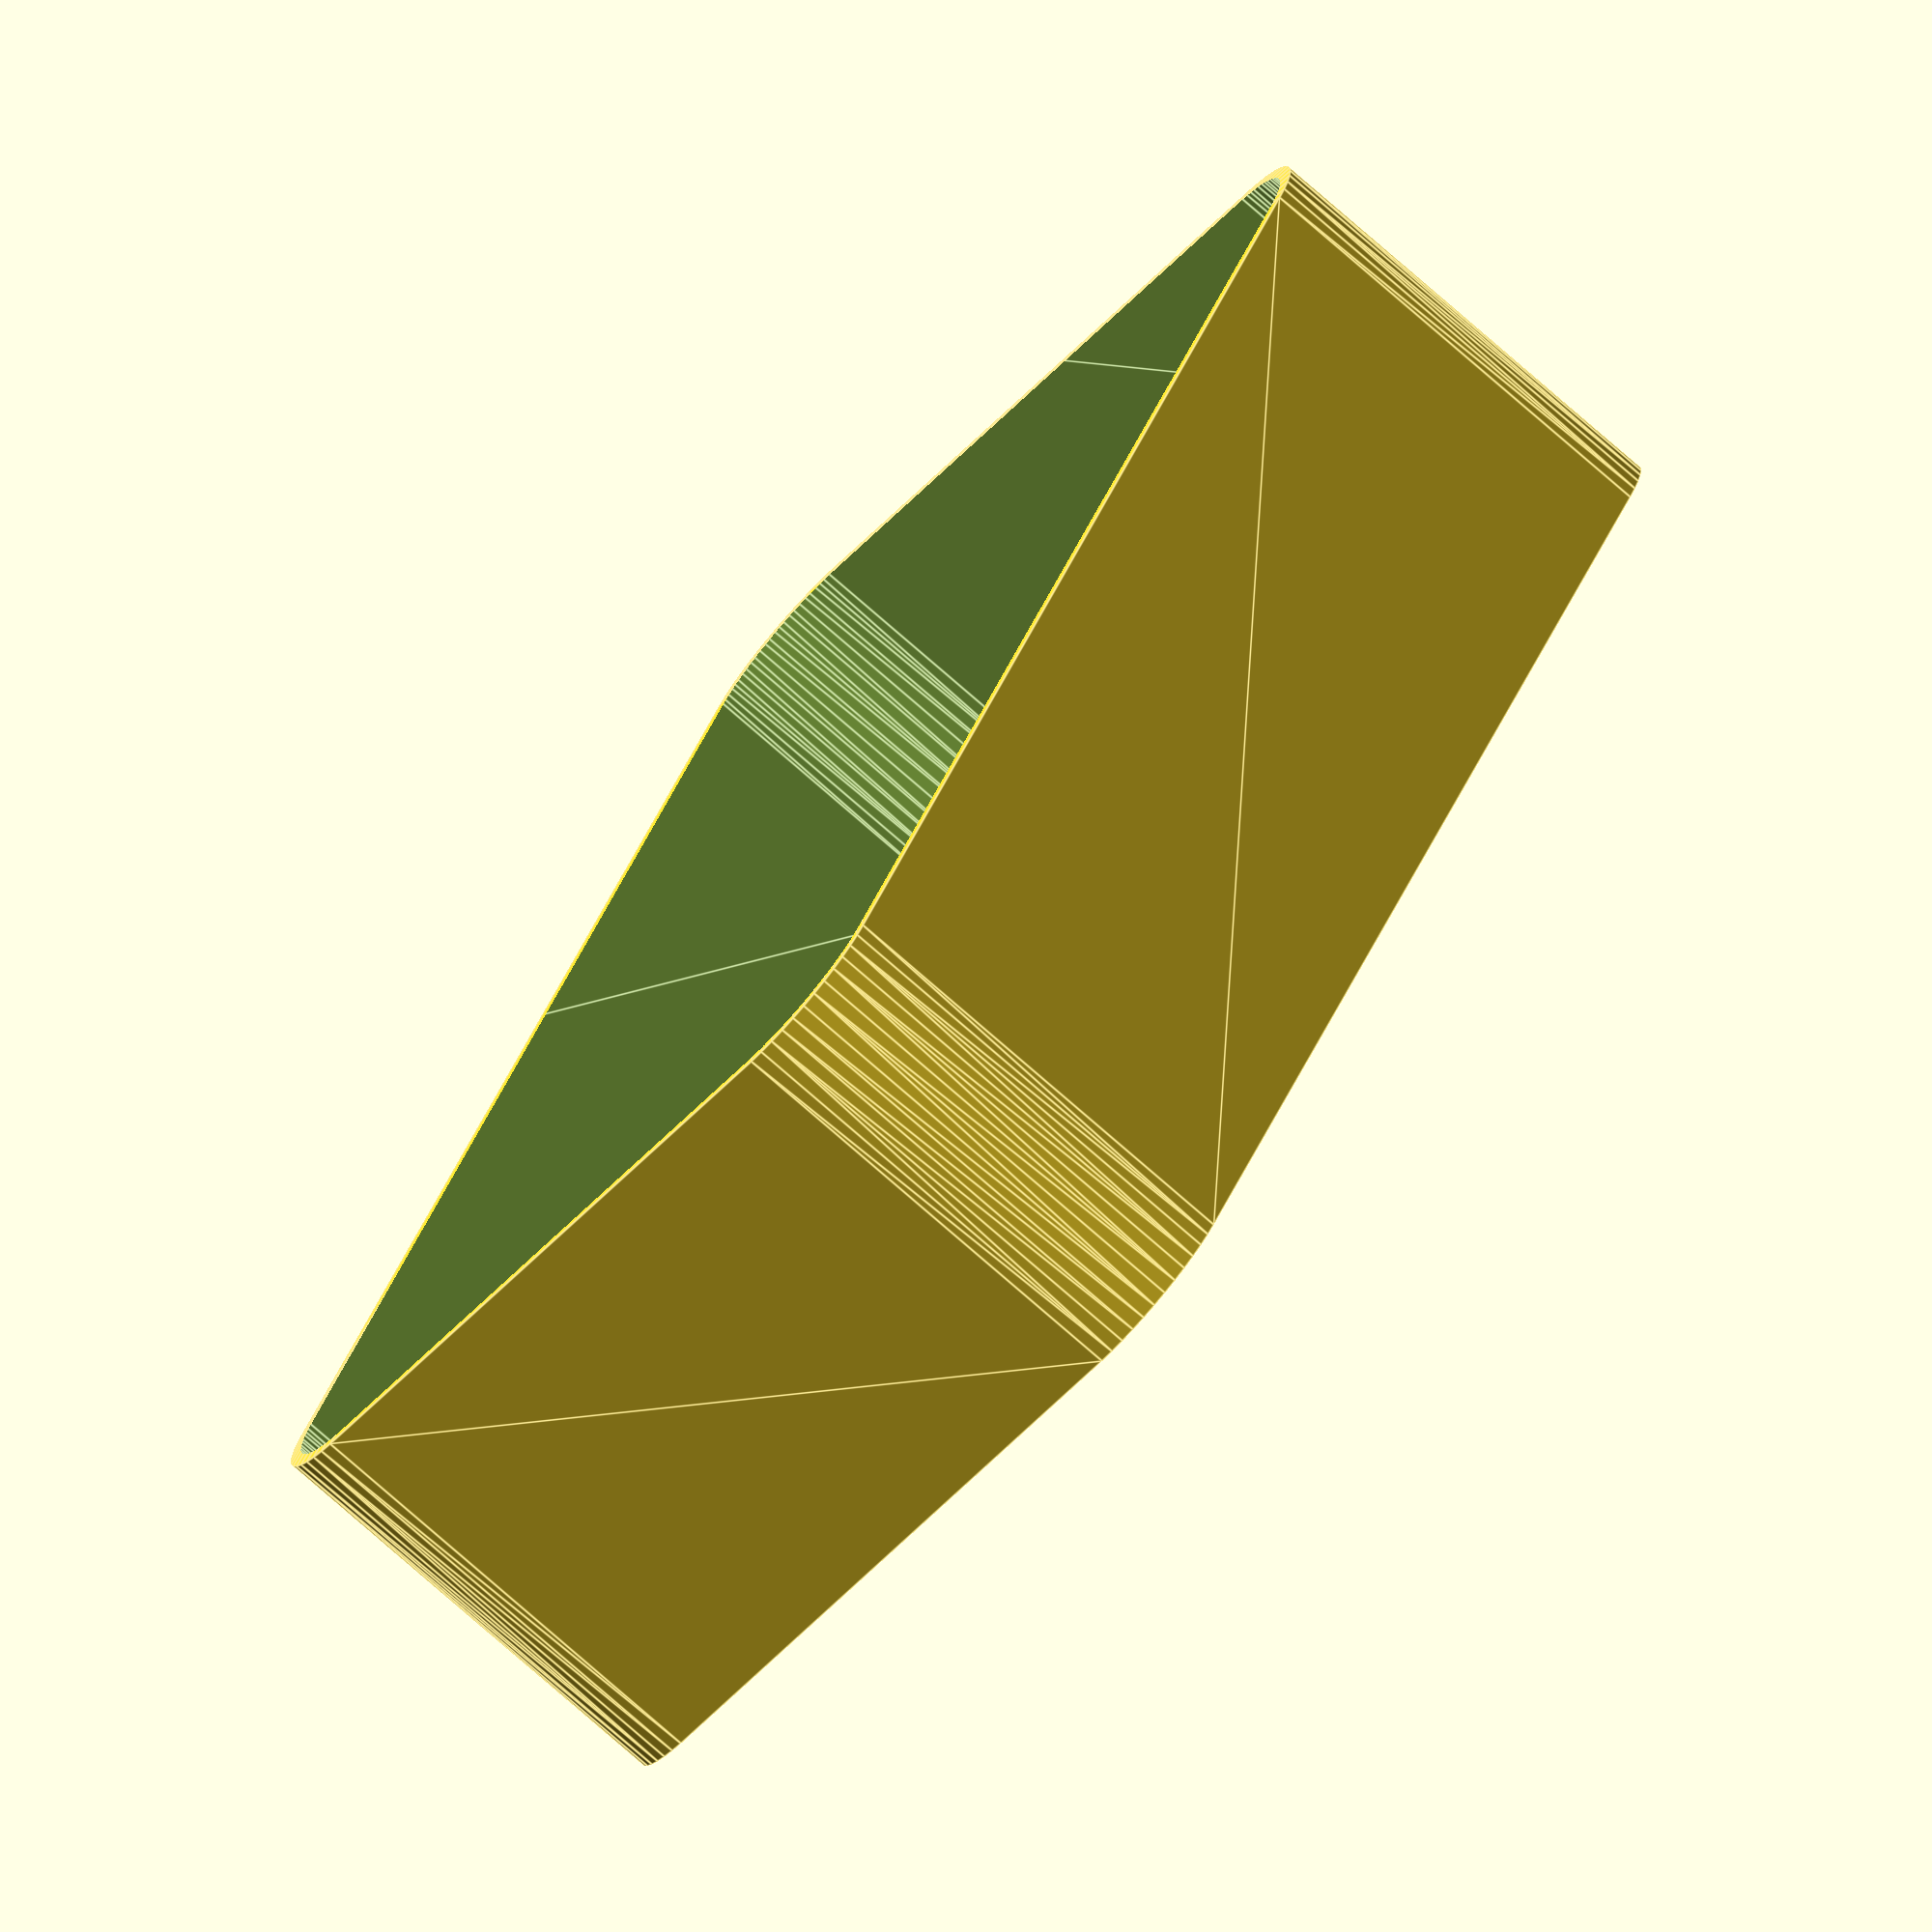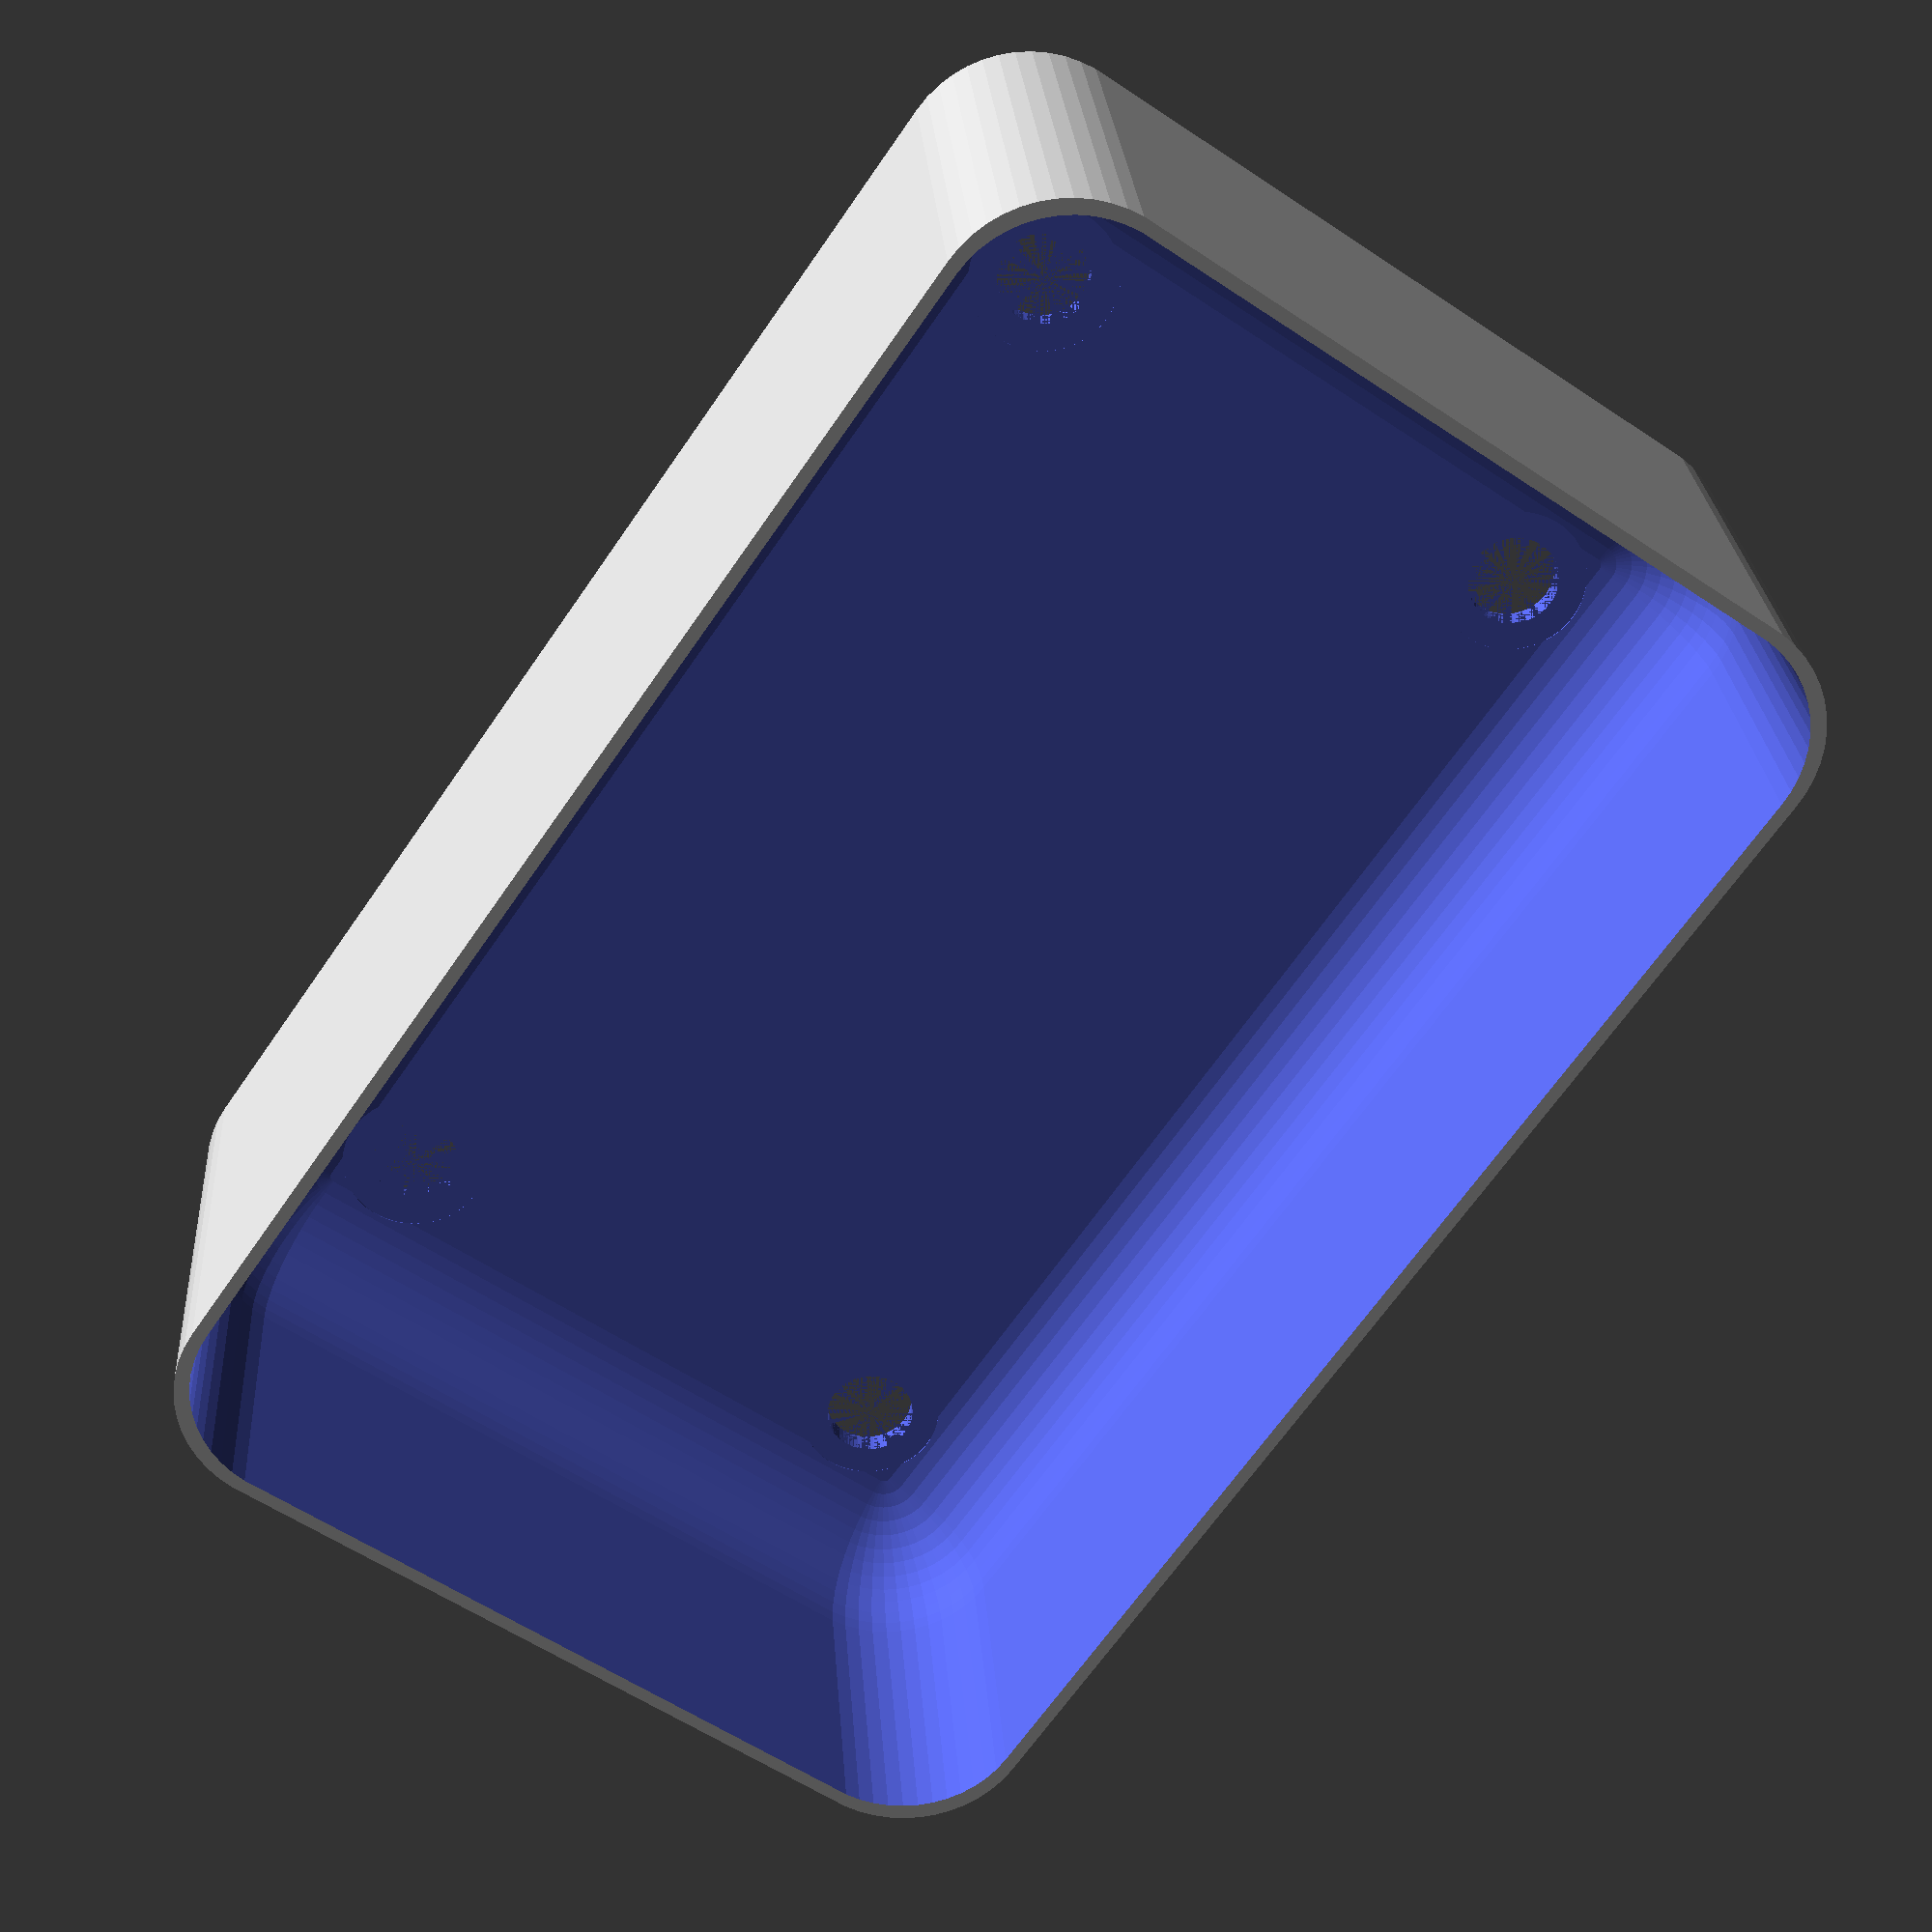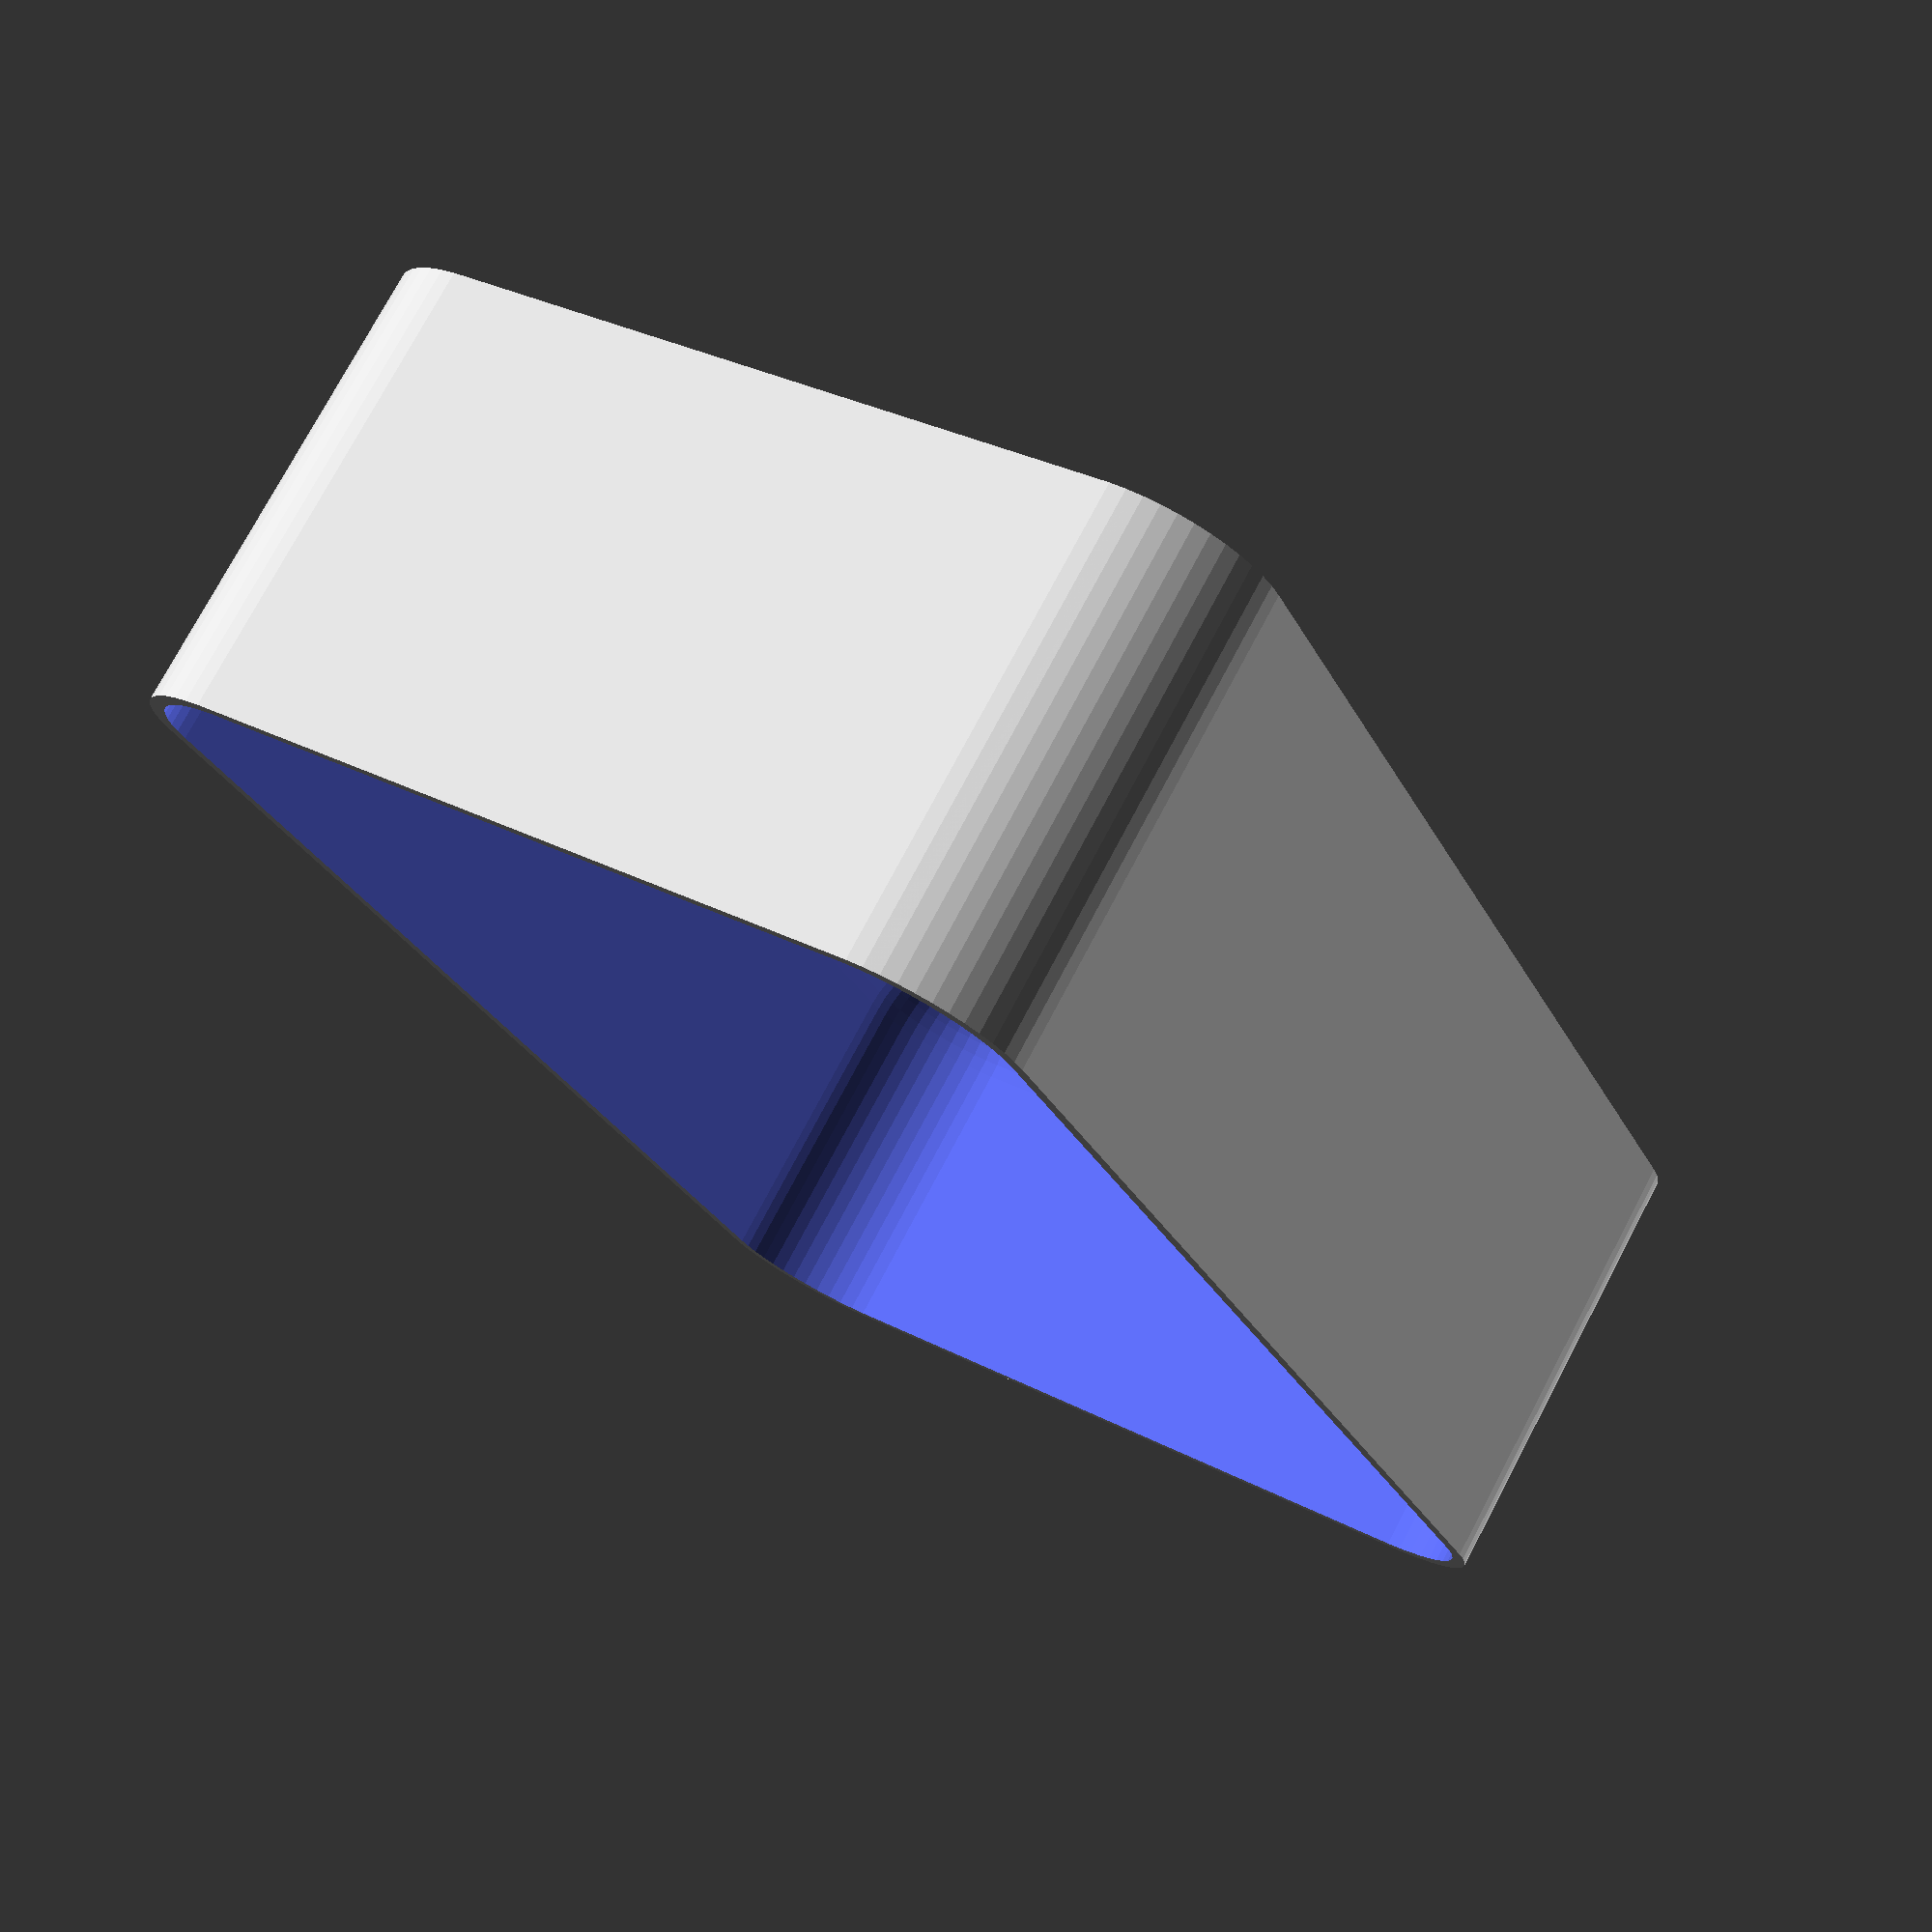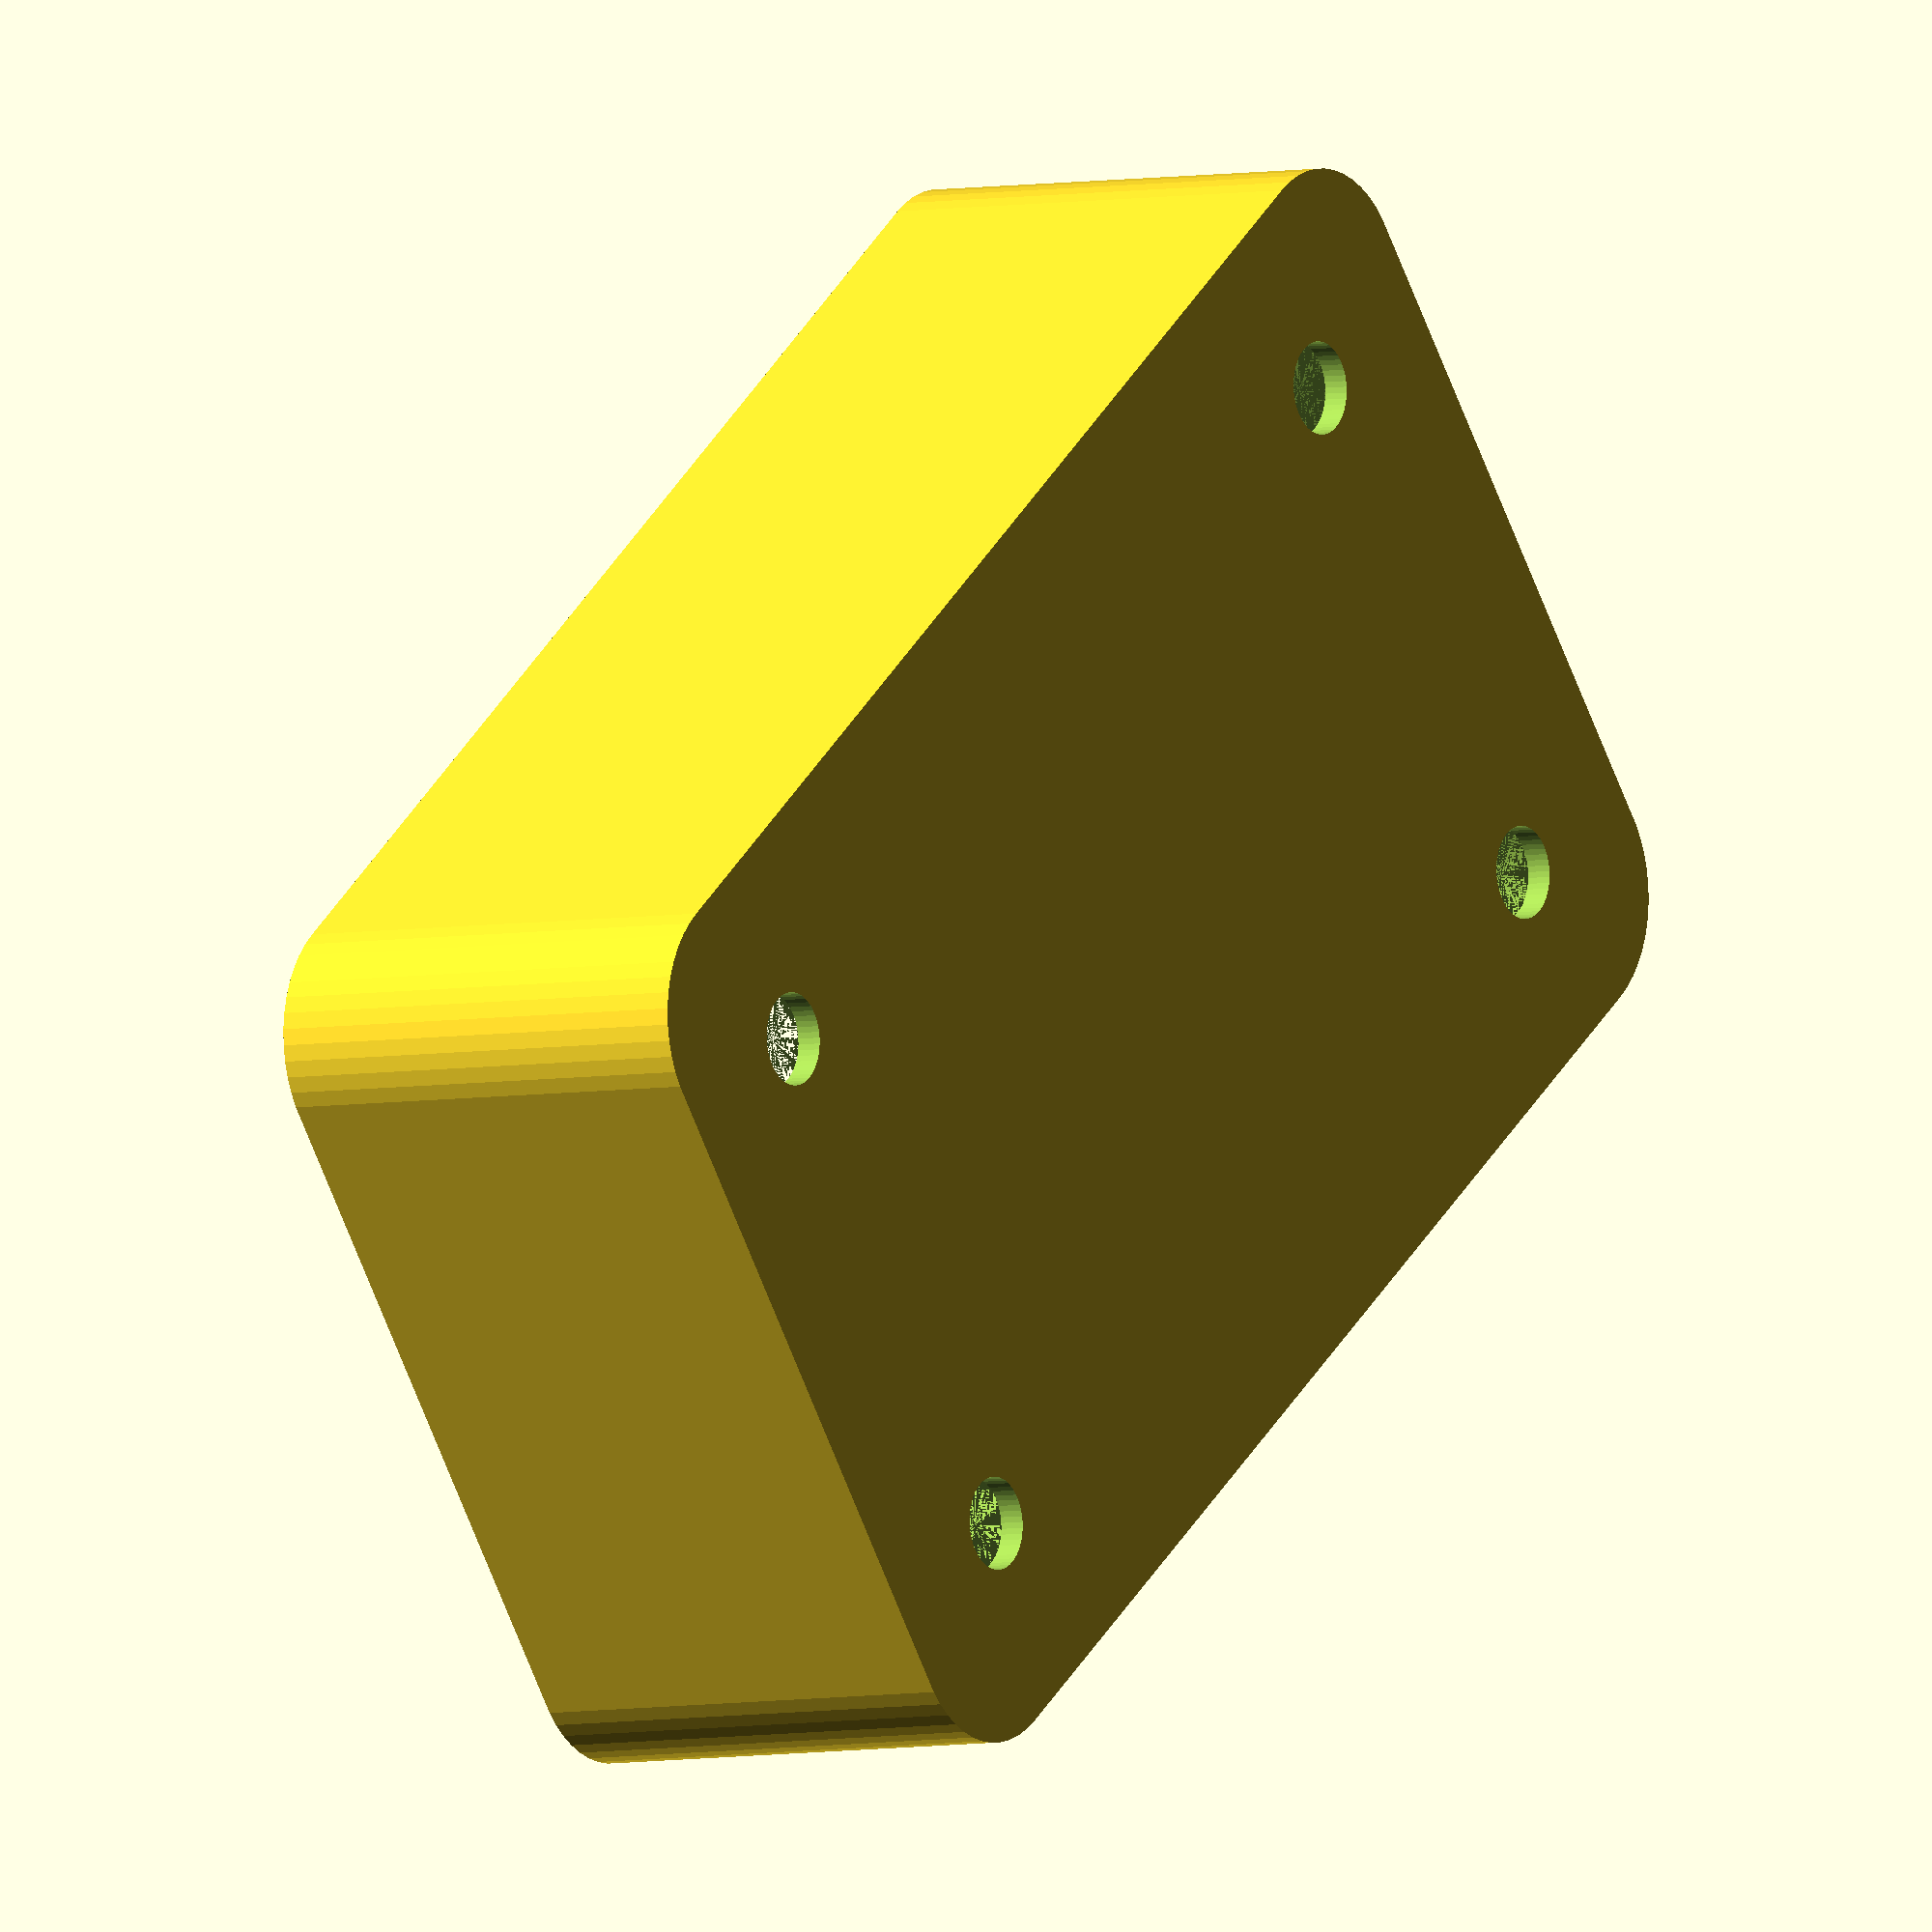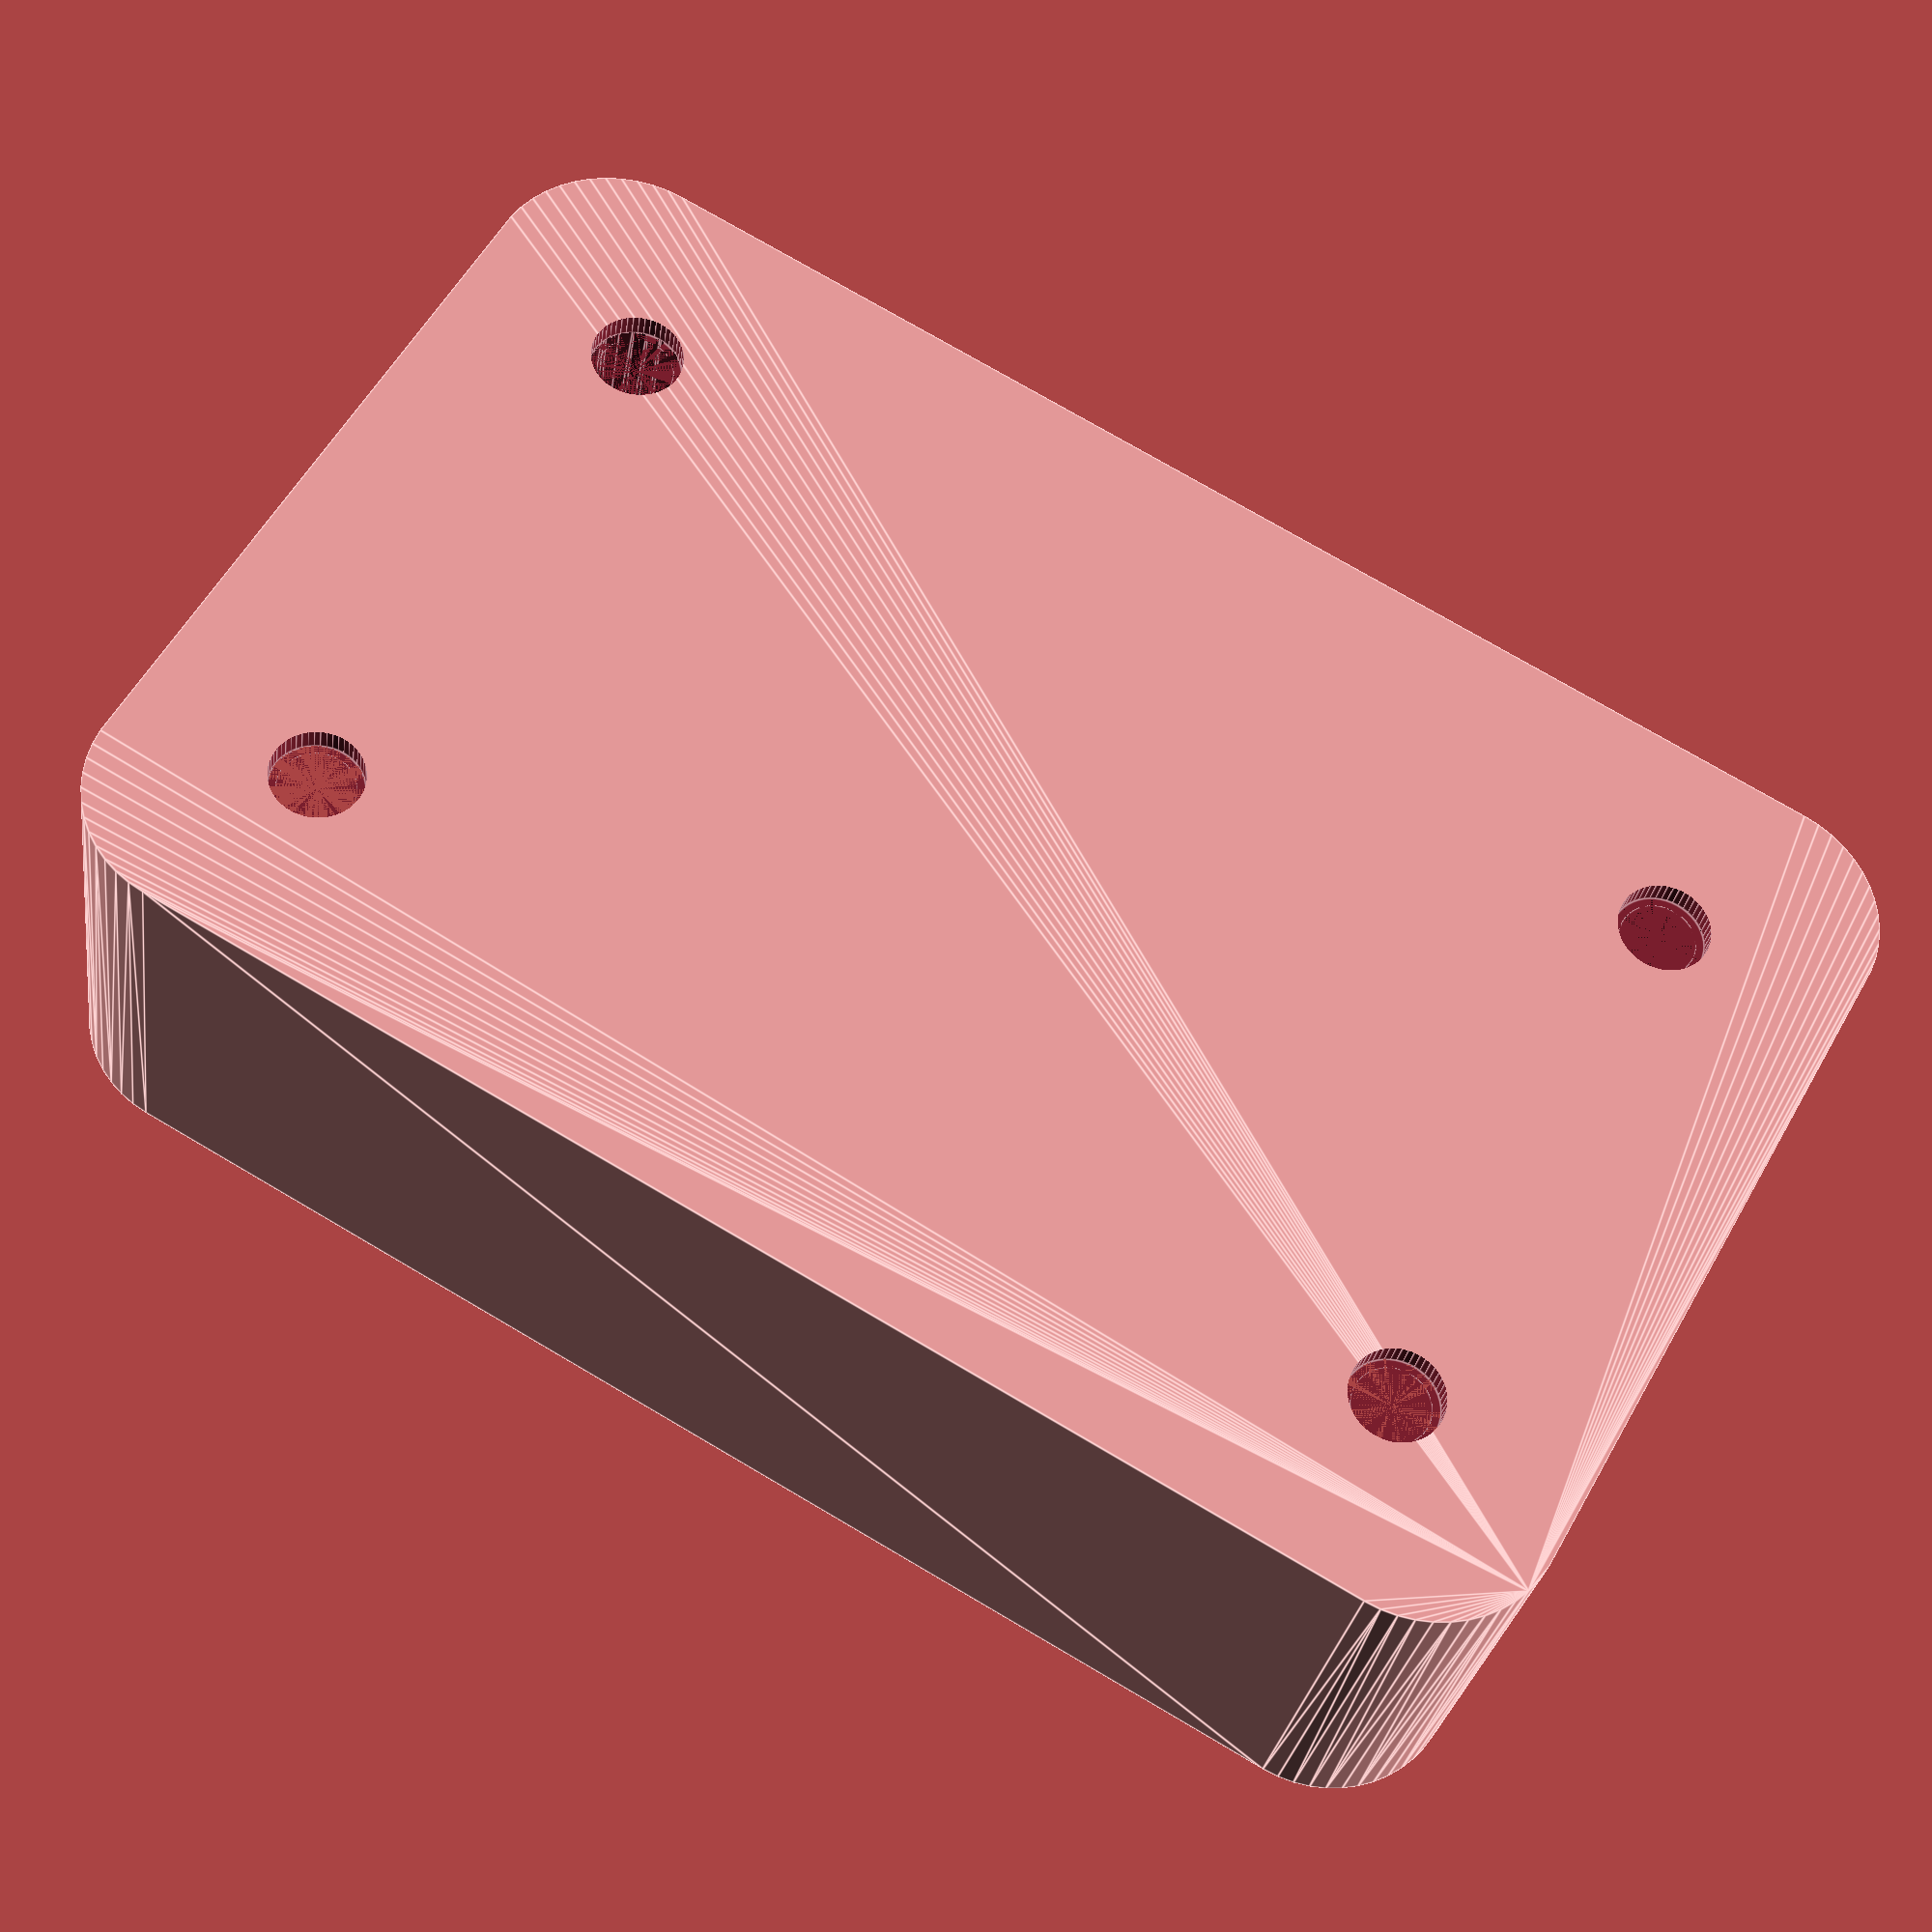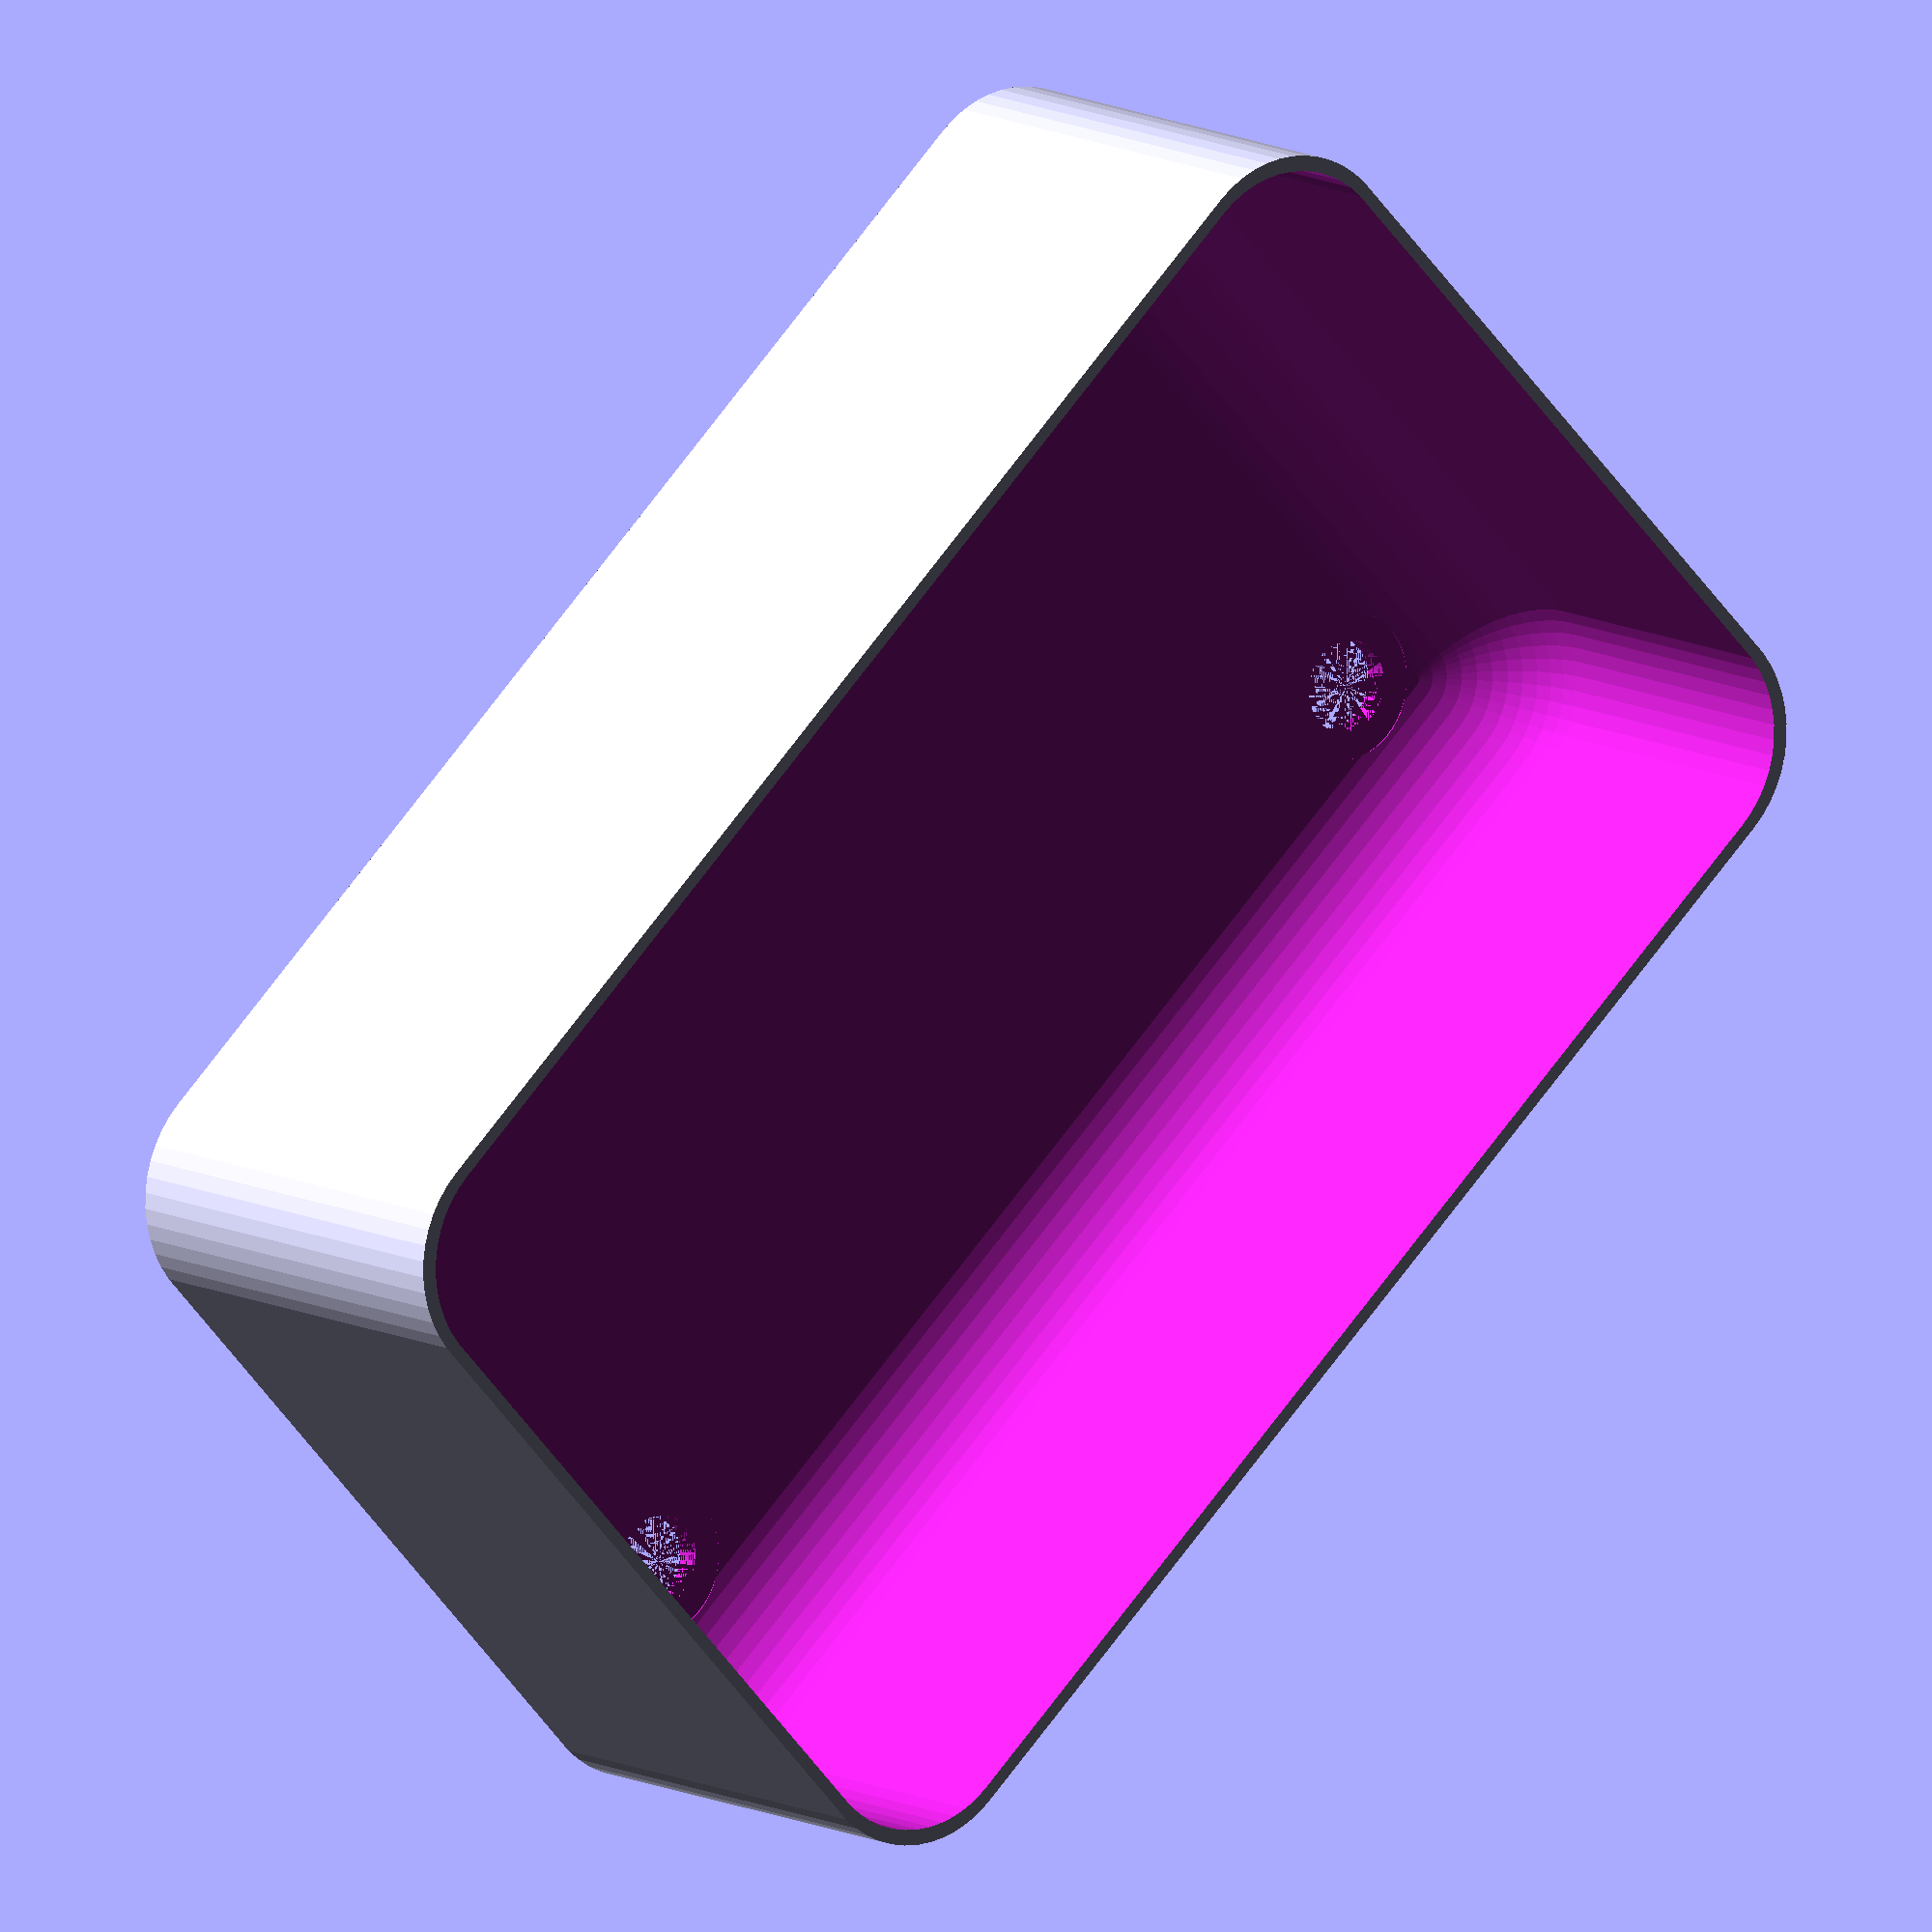
<openscad>
$fn = 50;


difference() {
	union() {
		hull() {
			translate(v = [-13.7500000000, 25.0000000000, 0]) {
				cylinder(h = 18, r = 5);
			}
			translate(v = [13.7500000000, 25.0000000000, 0]) {
				cylinder(h = 18, r = 5);
			}
			translate(v = [-13.7500000000, -25.0000000000, 0]) {
				cylinder(h = 18, r = 5);
			}
			translate(v = [13.7500000000, -25.0000000000, 0]) {
				cylinder(h = 18, r = 5);
			}
		}
	}
	union() {
		translate(v = [-11.2500000000, -22.5000000000, 1]) {
			rotate(a = [0, 0, 0]) {
				difference() {
					union() {
						cylinder(h = 3, r = 2.9000000000);
						translate(v = [0, 0, -10.0000000000]) {
							cylinder(h = 10, r = 1.5000000000);
						}
						translate(v = [0, 0, -10.0000000000]) {
							cylinder(h = 10, r = 1.8000000000);
						}
						translate(v = [0, 0, -10.0000000000]) {
							cylinder(h = 10, r = 1.5000000000);
						}
					}
					union();
				}
			}
		}
		translate(v = [11.2500000000, -22.5000000000, 1]) {
			rotate(a = [0, 0, 0]) {
				difference() {
					union() {
						cylinder(h = 3, r = 2.9000000000);
						translate(v = [0, 0, -10.0000000000]) {
							cylinder(h = 10, r = 1.5000000000);
						}
						translate(v = [0, 0, -10.0000000000]) {
							cylinder(h = 10, r = 1.8000000000);
						}
						translate(v = [0, 0, -10.0000000000]) {
							cylinder(h = 10, r = 1.5000000000);
						}
					}
					union();
				}
			}
		}
		translate(v = [-11.2500000000, 22.5000000000, 1]) {
			rotate(a = [0, 0, 0]) {
				difference() {
					union() {
						cylinder(h = 3, r = 2.9000000000);
						translate(v = [0, 0, -10.0000000000]) {
							cylinder(h = 10, r = 1.5000000000);
						}
						translate(v = [0, 0, -10.0000000000]) {
							cylinder(h = 10, r = 1.8000000000);
						}
						translate(v = [0, 0, -10.0000000000]) {
							cylinder(h = 10, r = 1.5000000000);
						}
					}
					union();
				}
			}
		}
		translate(v = [11.2500000000, 22.5000000000, 1]) {
			rotate(a = [0, 0, 0]) {
				difference() {
					union() {
						cylinder(h = 3, r = 2.9000000000);
						translate(v = [0, 0, -10.0000000000]) {
							cylinder(h = 10, r = 1.5000000000);
						}
						translate(v = [0, 0, -10.0000000000]) {
							cylinder(h = 10, r = 1.8000000000);
						}
						translate(v = [0, 0, -10.0000000000]) {
							cylinder(h = 10, r = 1.5000000000);
						}
					}
					union();
				}
			}
		}
		translate(v = [0, 0, 1]) {
			hull() {
				union() {
					translate(v = [-13.5000000000, 24.7500000000, 4.7500000000]) {
						cylinder(h = 28.5000000000, r = 4.7500000000);
					}
					translate(v = [-13.5000000000, 24.7500000000, 4.7500000000]) {
						sphere(r = 4.7500000000);
					}
					translate(v = [-13.5000000000, 24.7500000000, 33.2500000000]) {
						sphere(r = 4.7500000000);
					}
				}
				union() {
					translate(v = [13.5000000000, 24.7500000000, 4.7500000000]) {
						cylinder(h = 28.5000000000, r = 4.7500000000);
					}
					translate(v = [13.5000000000, 24.7500000000, 4.7500000000]) {
						sphere(r = 4.7500000000);
					}
					translate(v = [13.5000000000, 24.7500000000, 33.2500000000]) {
						sphere(r = 4.7500000000);
					}
				}
				union() {
					translate(v = [-13.5000000000, -24.7500000000, 4.7500000000]) {
						cylinder(h = 28.5000000000, r = 4.7500000000);
					}
					translate(v = [-13.5000000000, -24.7500000000, 4.7500000000]) {
						sphere(r = 4.7500000000);
					}
					translate(v = [-13.5000000000, -24.7500000000, 33.2500000000]) {
						sphere(r = 4.7500000000);
					}
				}
				union() {
					translate(v = [13.5000000000, -24.7500000000, 4.7500000000]) {
						cylinder(h = 28.5000000000, r = 4.7500000000);
					}
					translate(v = [13.5000000000, -24.7500000000, 4.7500000000]) {
						sphere(r = 4.7500000000);
					}
					translate(v = [13.5000000000, -24.7500000000, 33.2500000000]) {
						sphere(r = 4.7500000000);
					}
				}
			}
		}
	}
}
</openscad>
<views>
elev=256.4 azim=29.1 roll=131.3 proj=o view=edges
elev=333.6 azim=34.6 roll=356.1 proj=p view=wireframe
elev=284.2 azim=155.7 roll=27.9 proj=p view=solid
elev=184.5 azim=307.6 roll=55.3 proj=o view=wireframe
elev=208.1 azim=240.6 roll=8.1 proj=p view=edges
elev=349.4 azim=227.1 roll=323.5 proj=o view=solid
</views>
